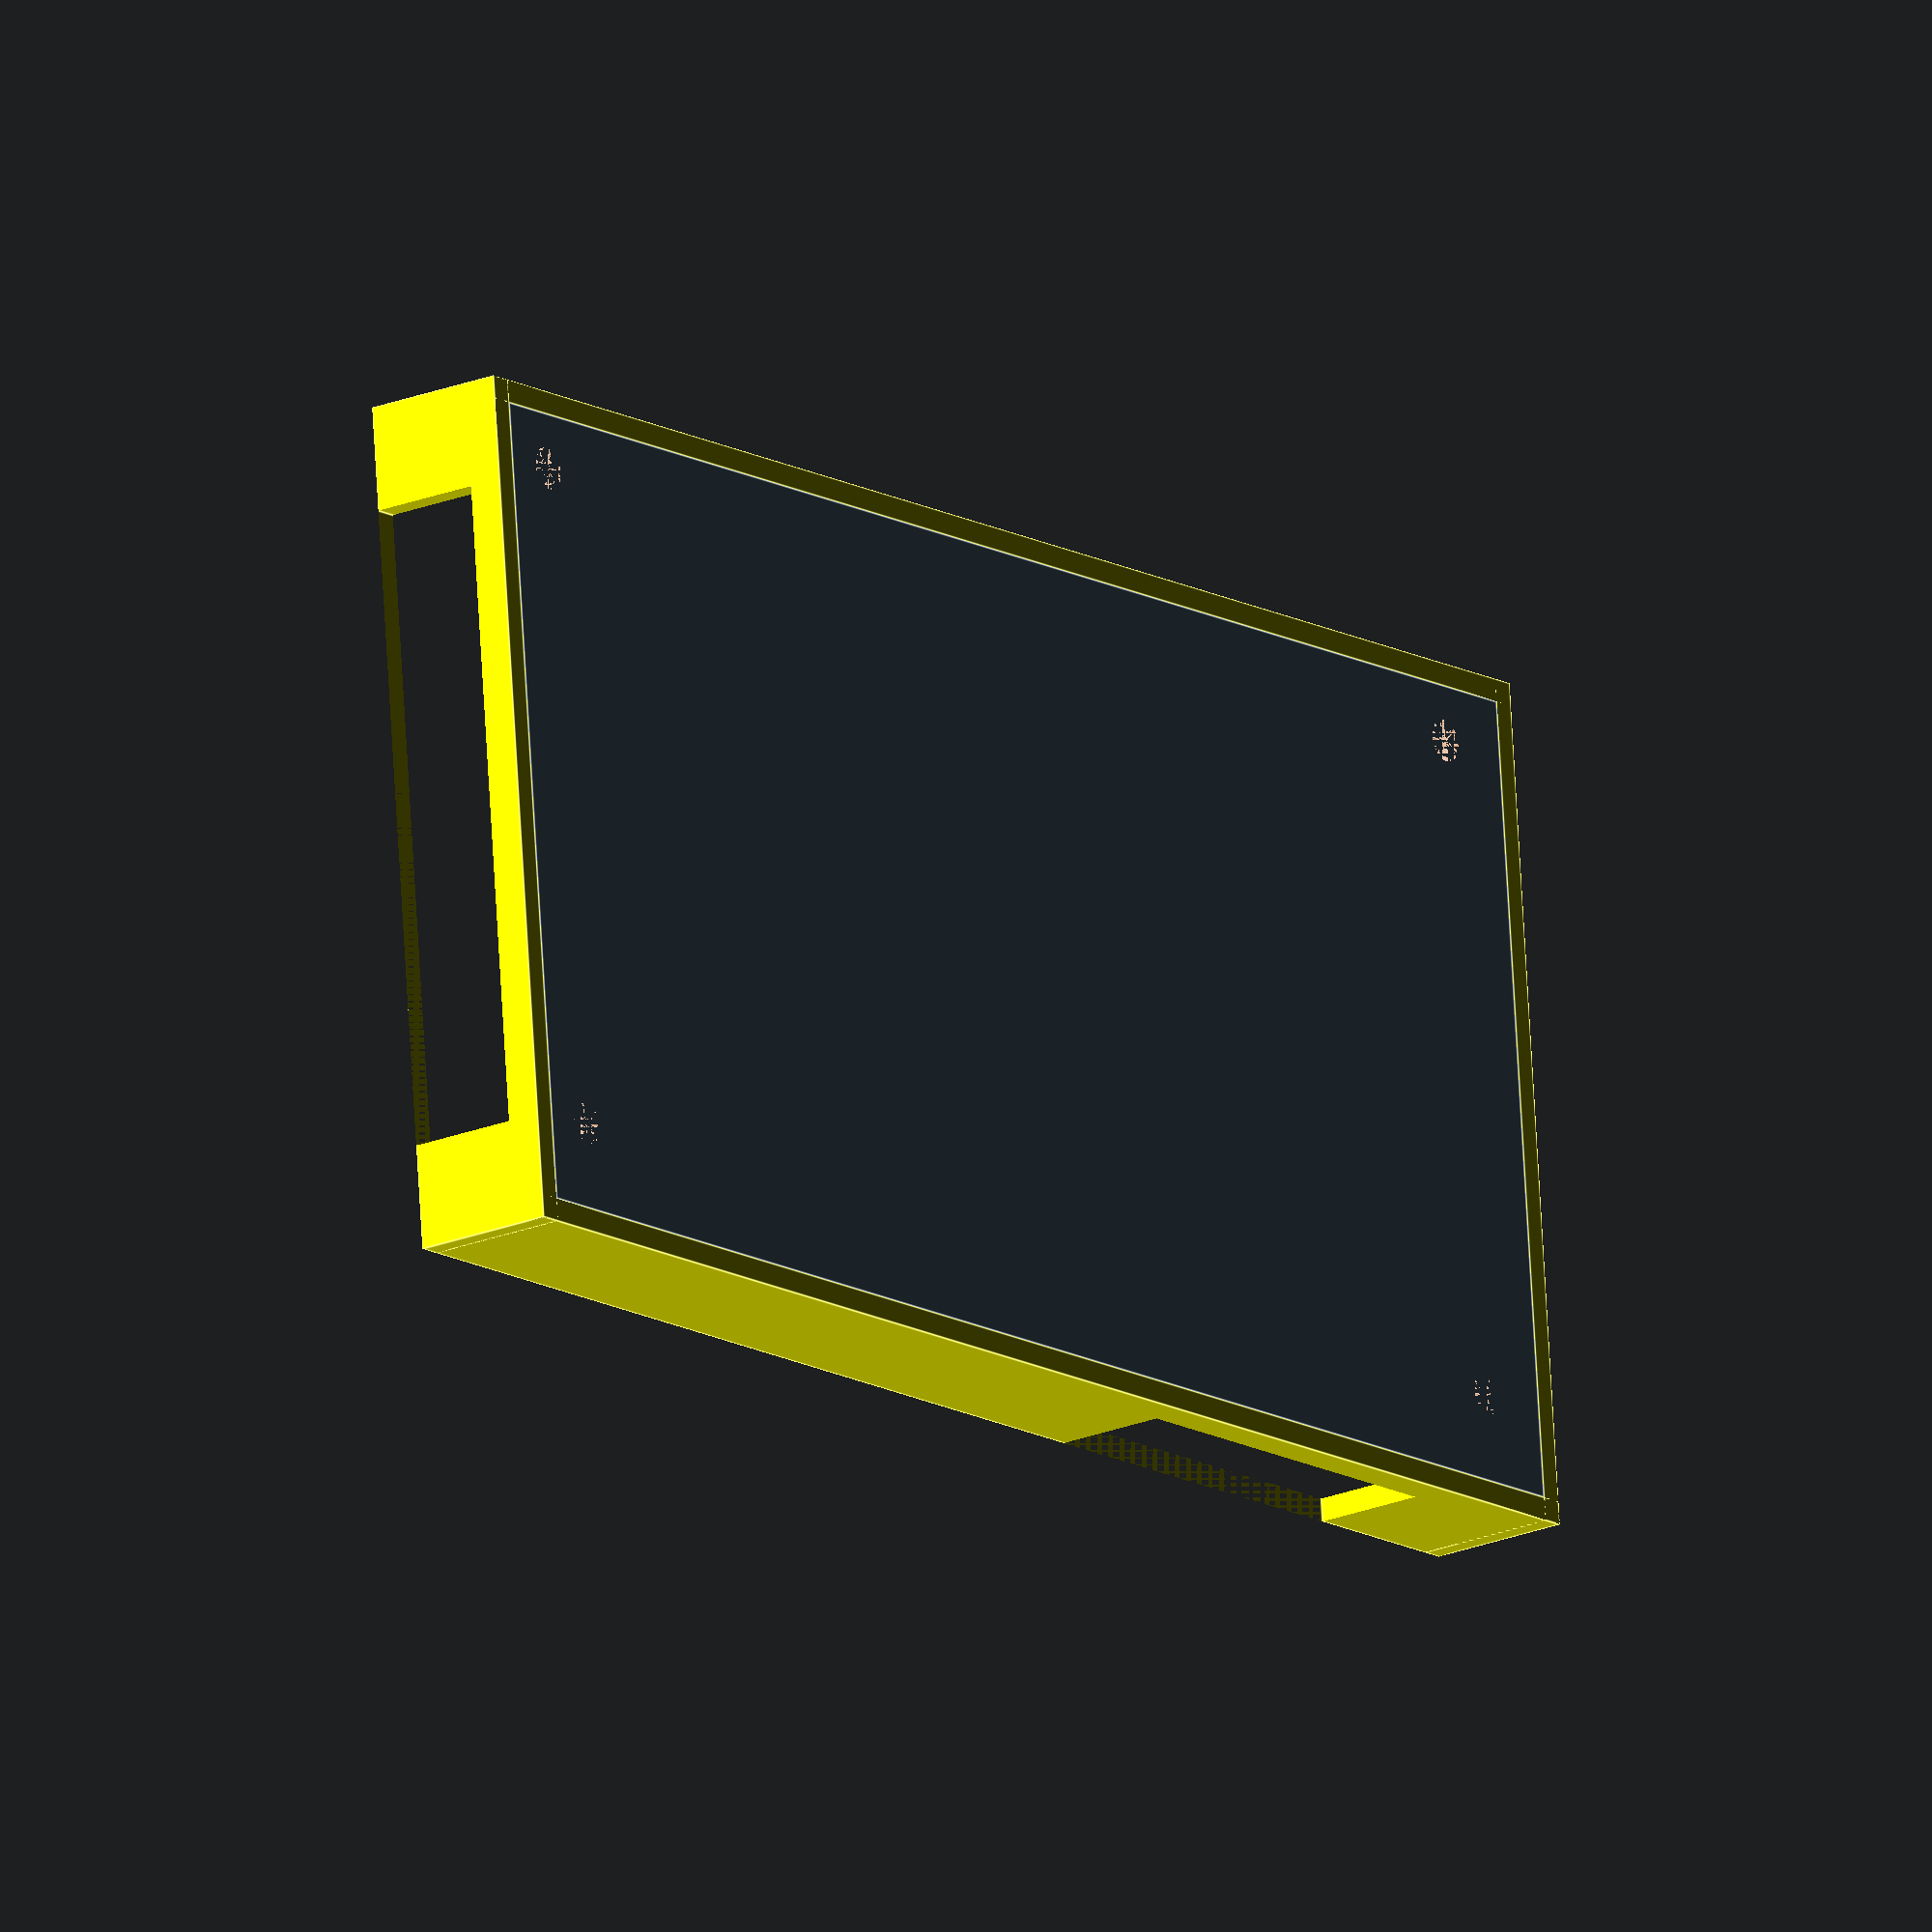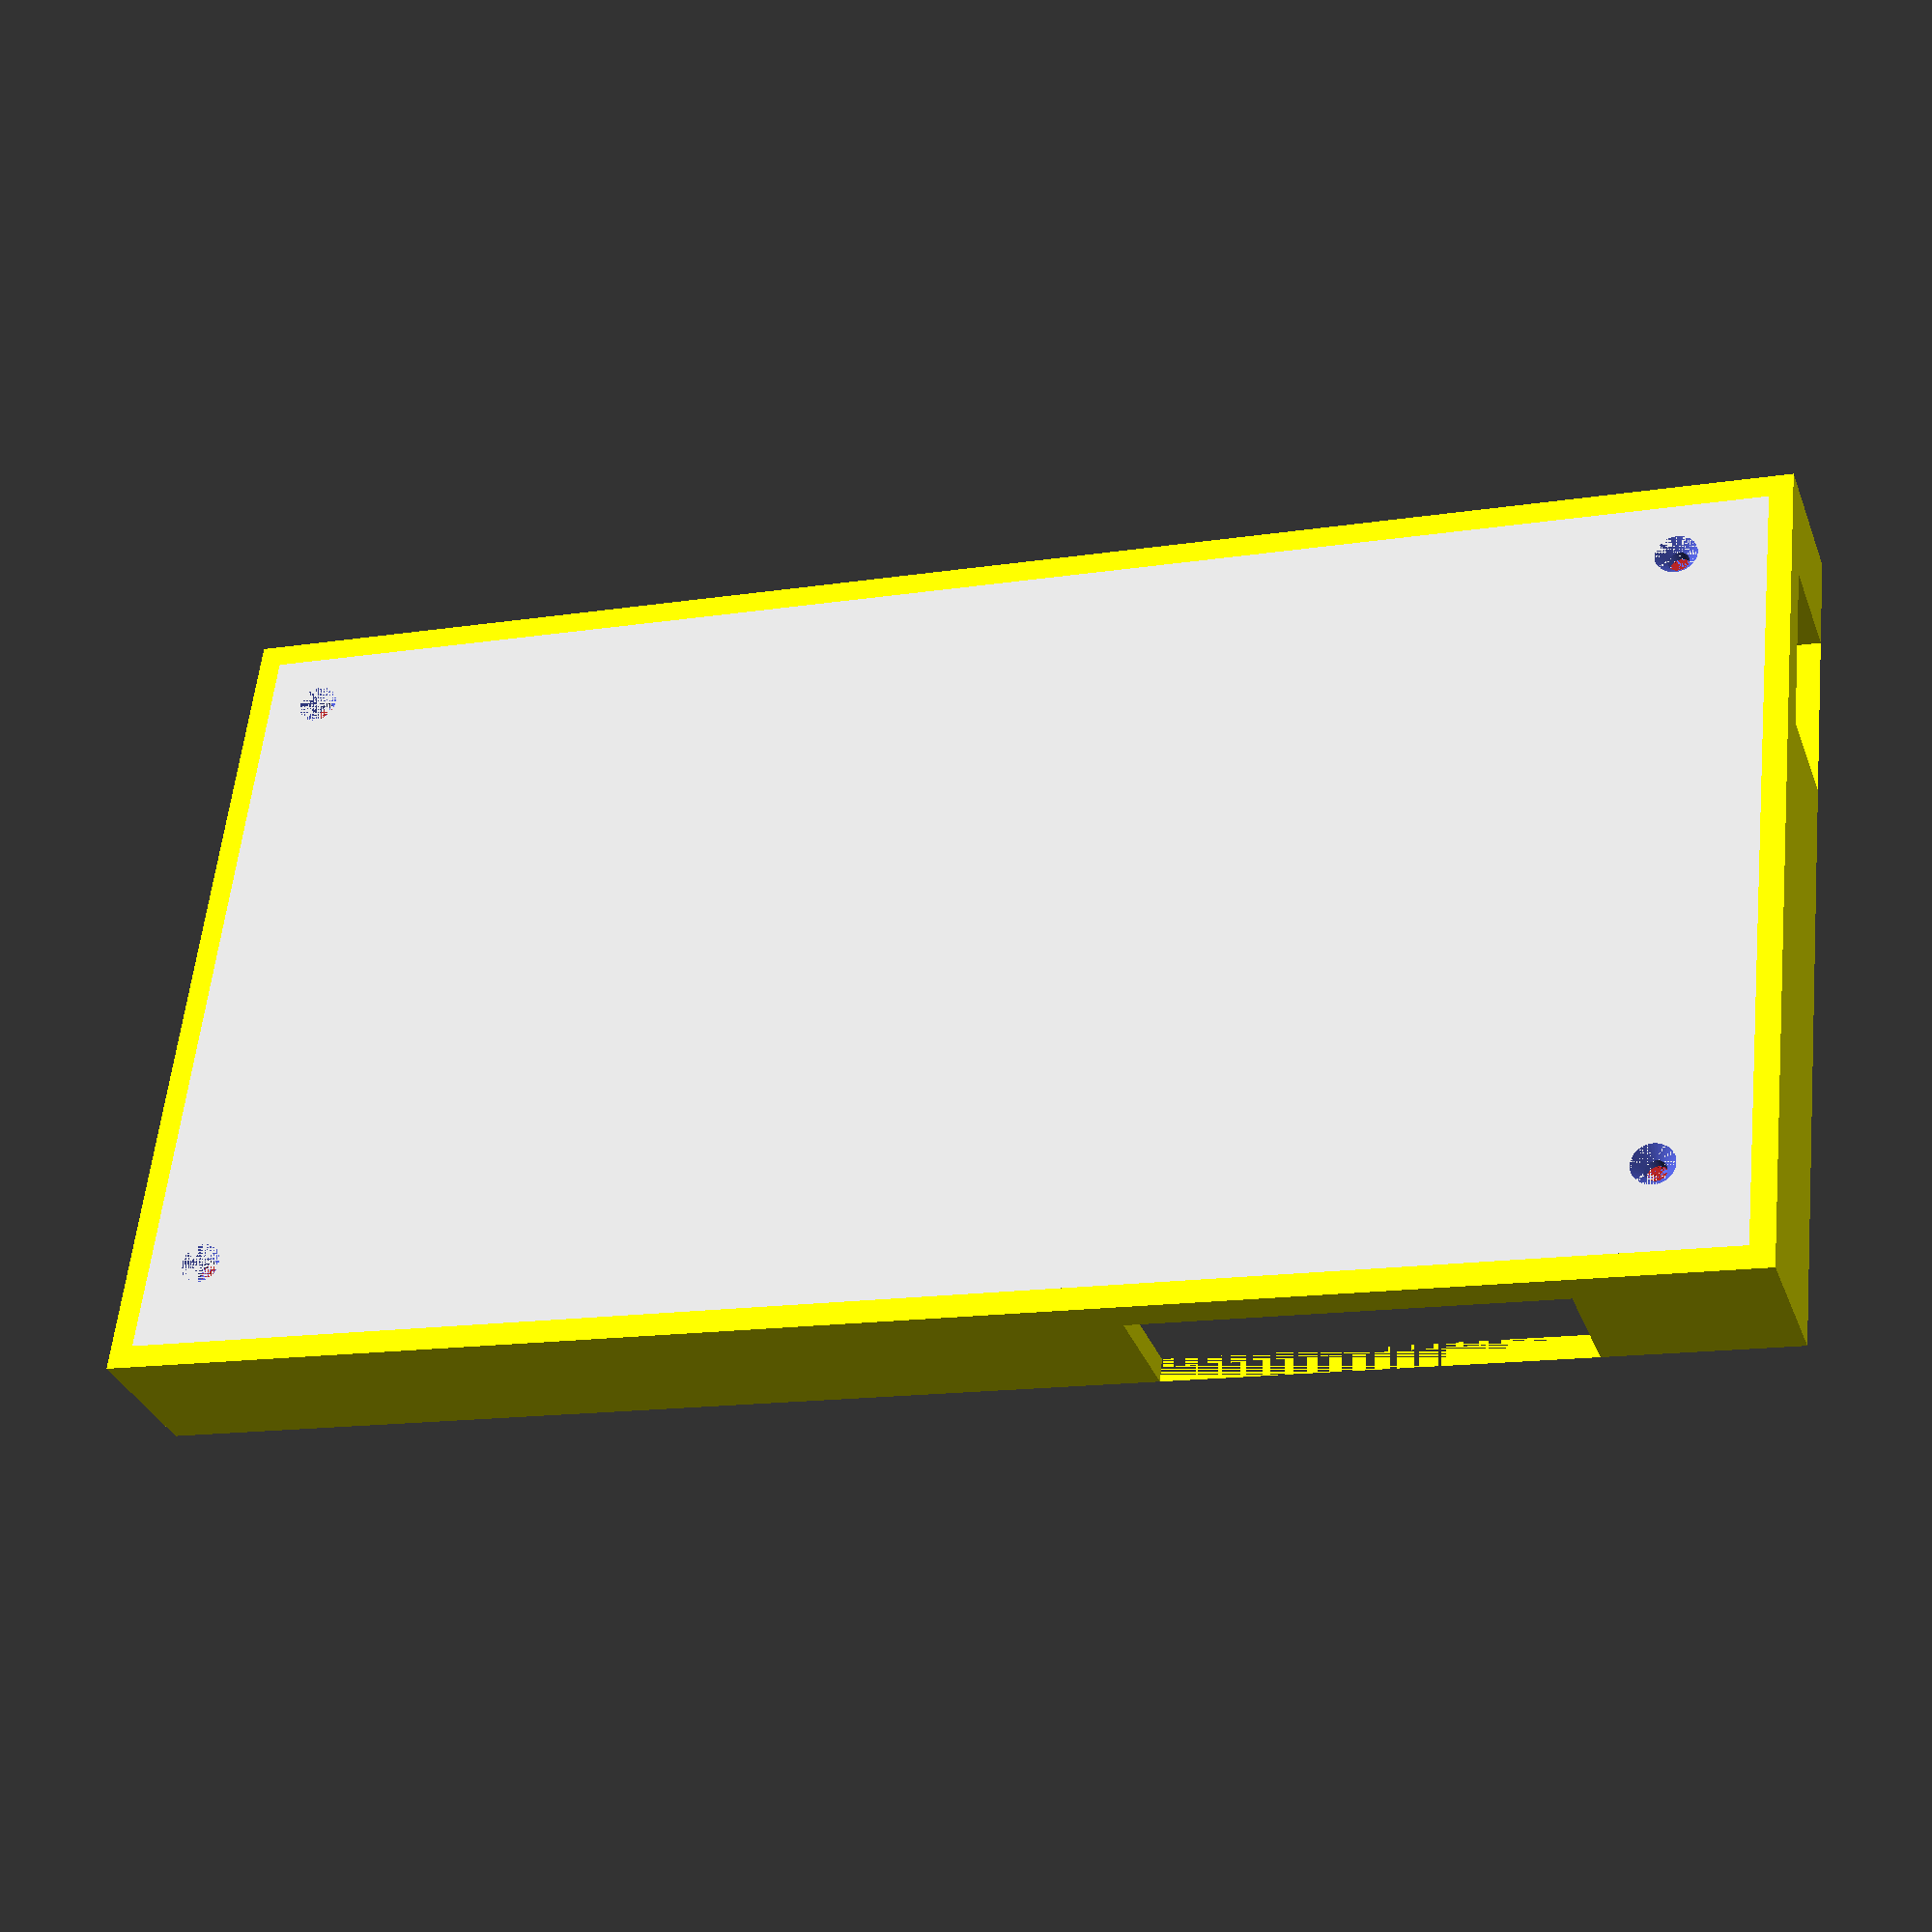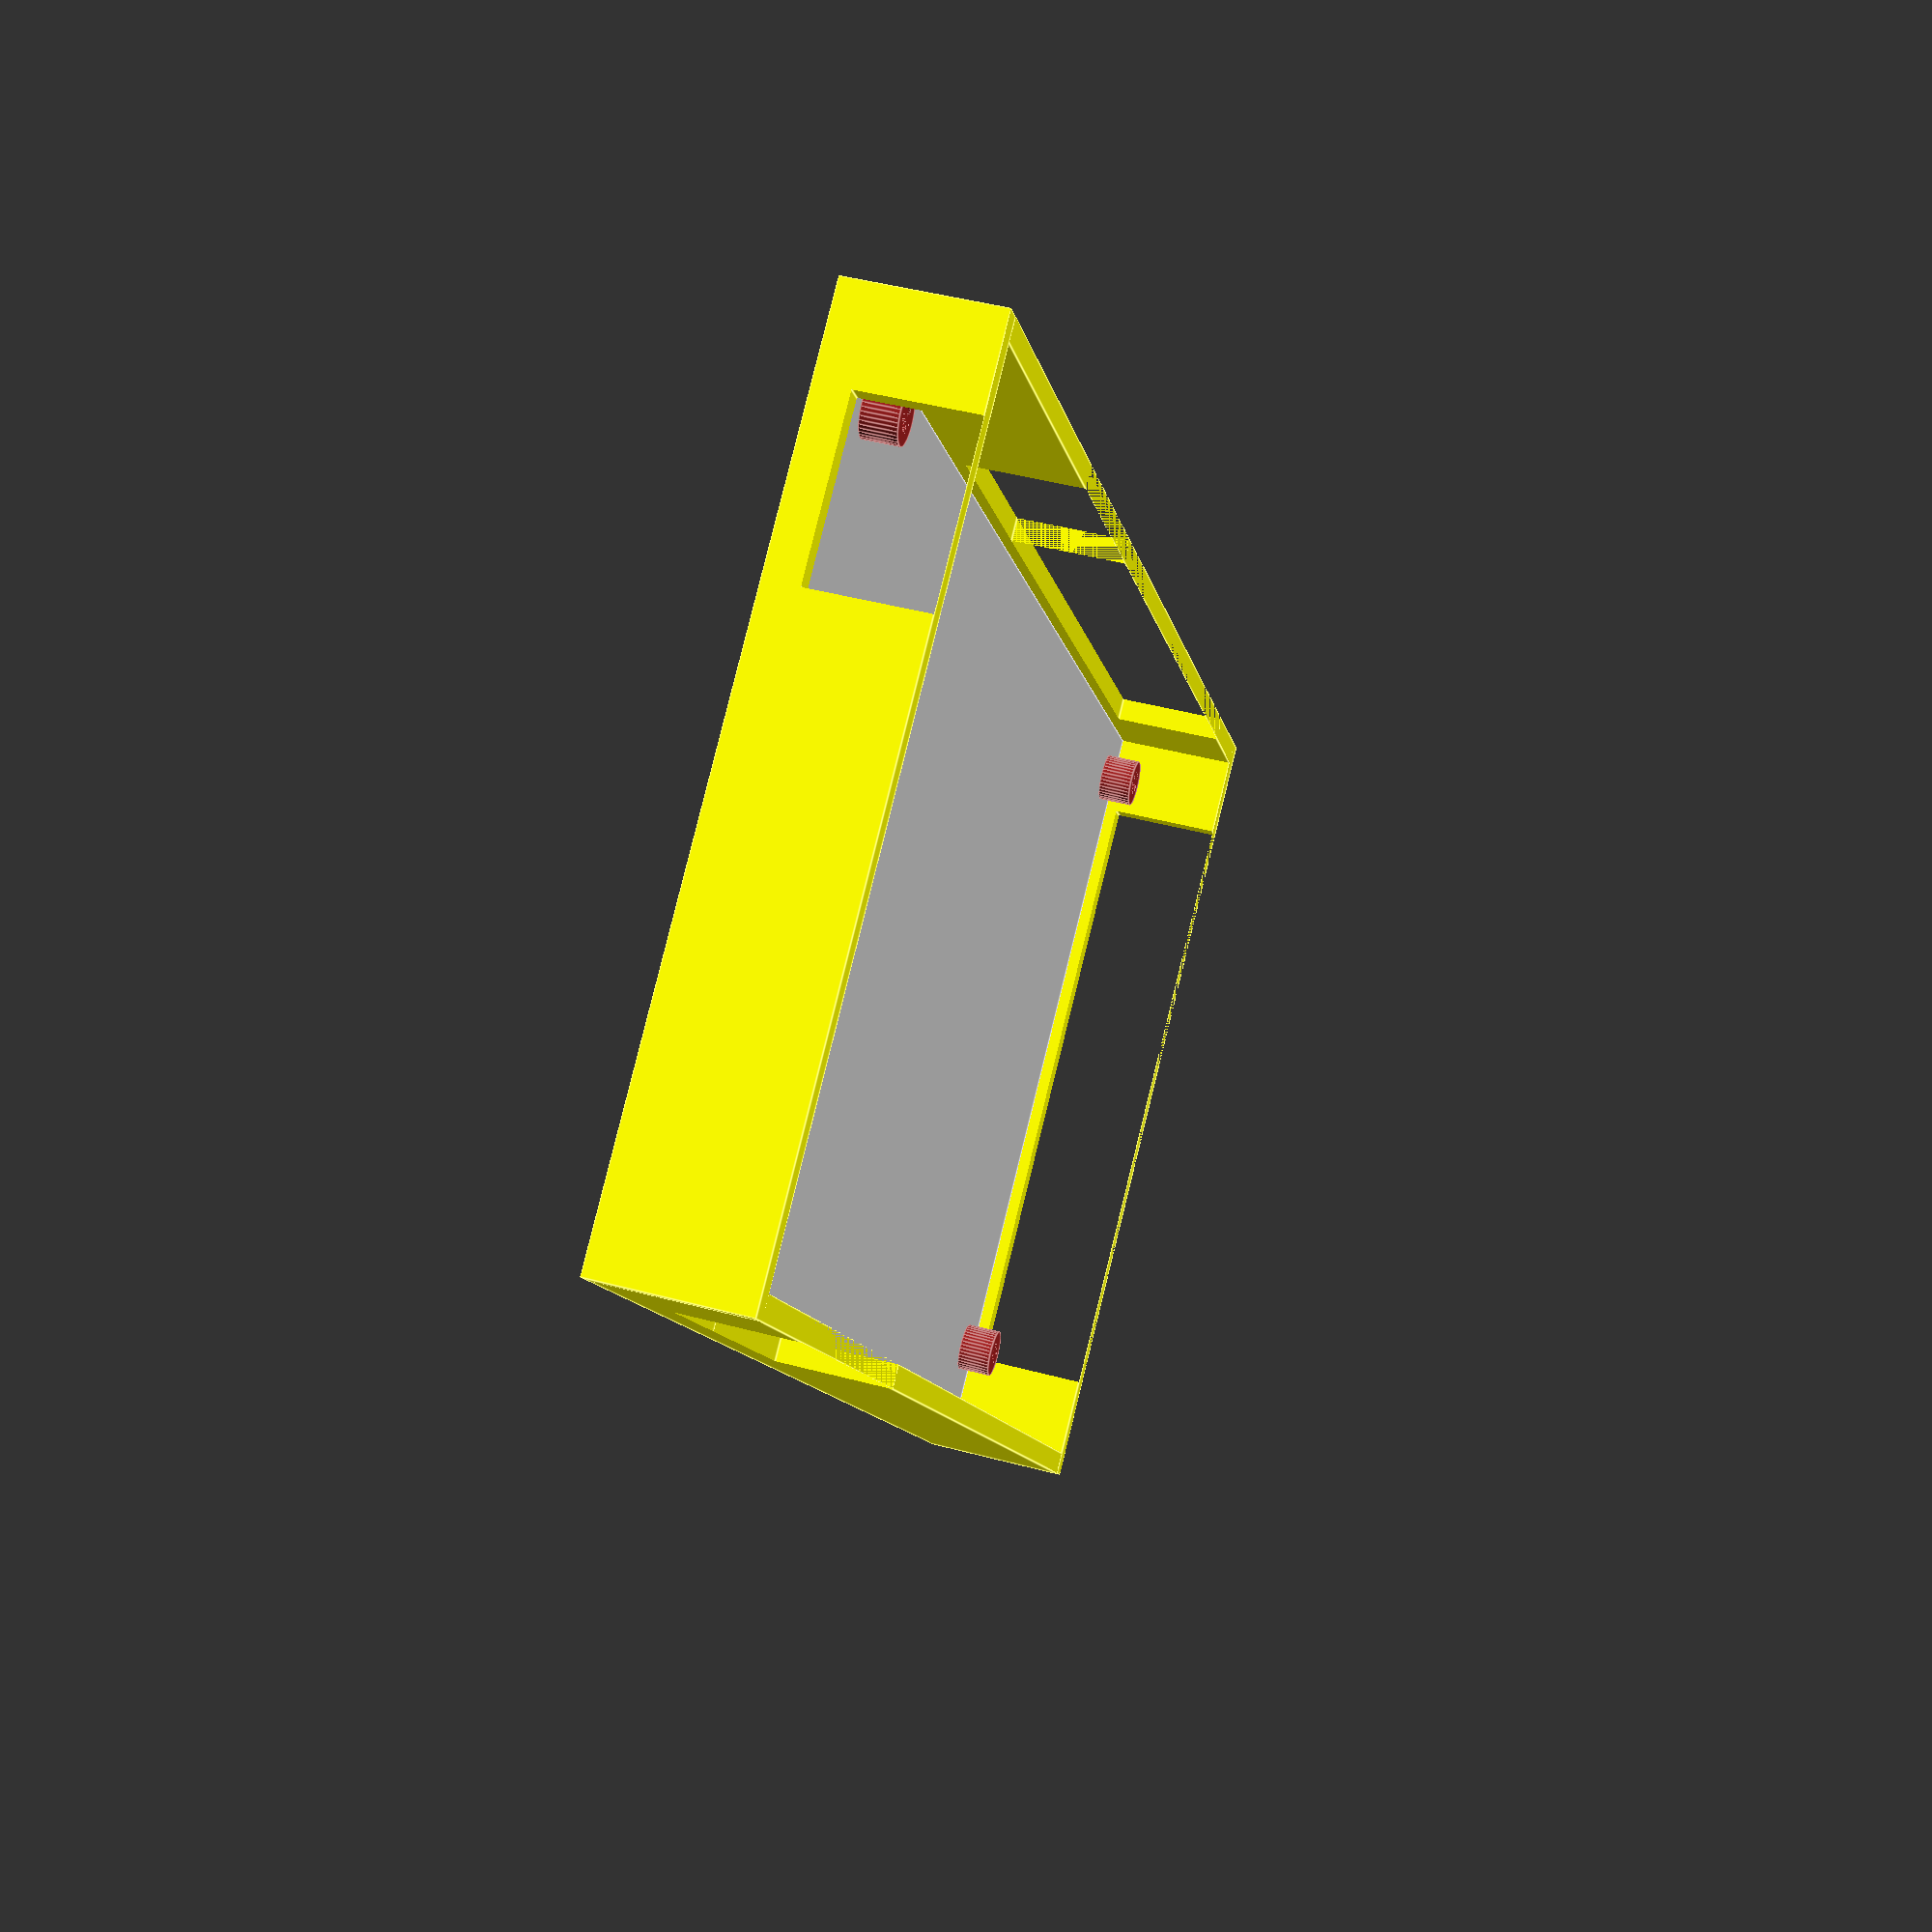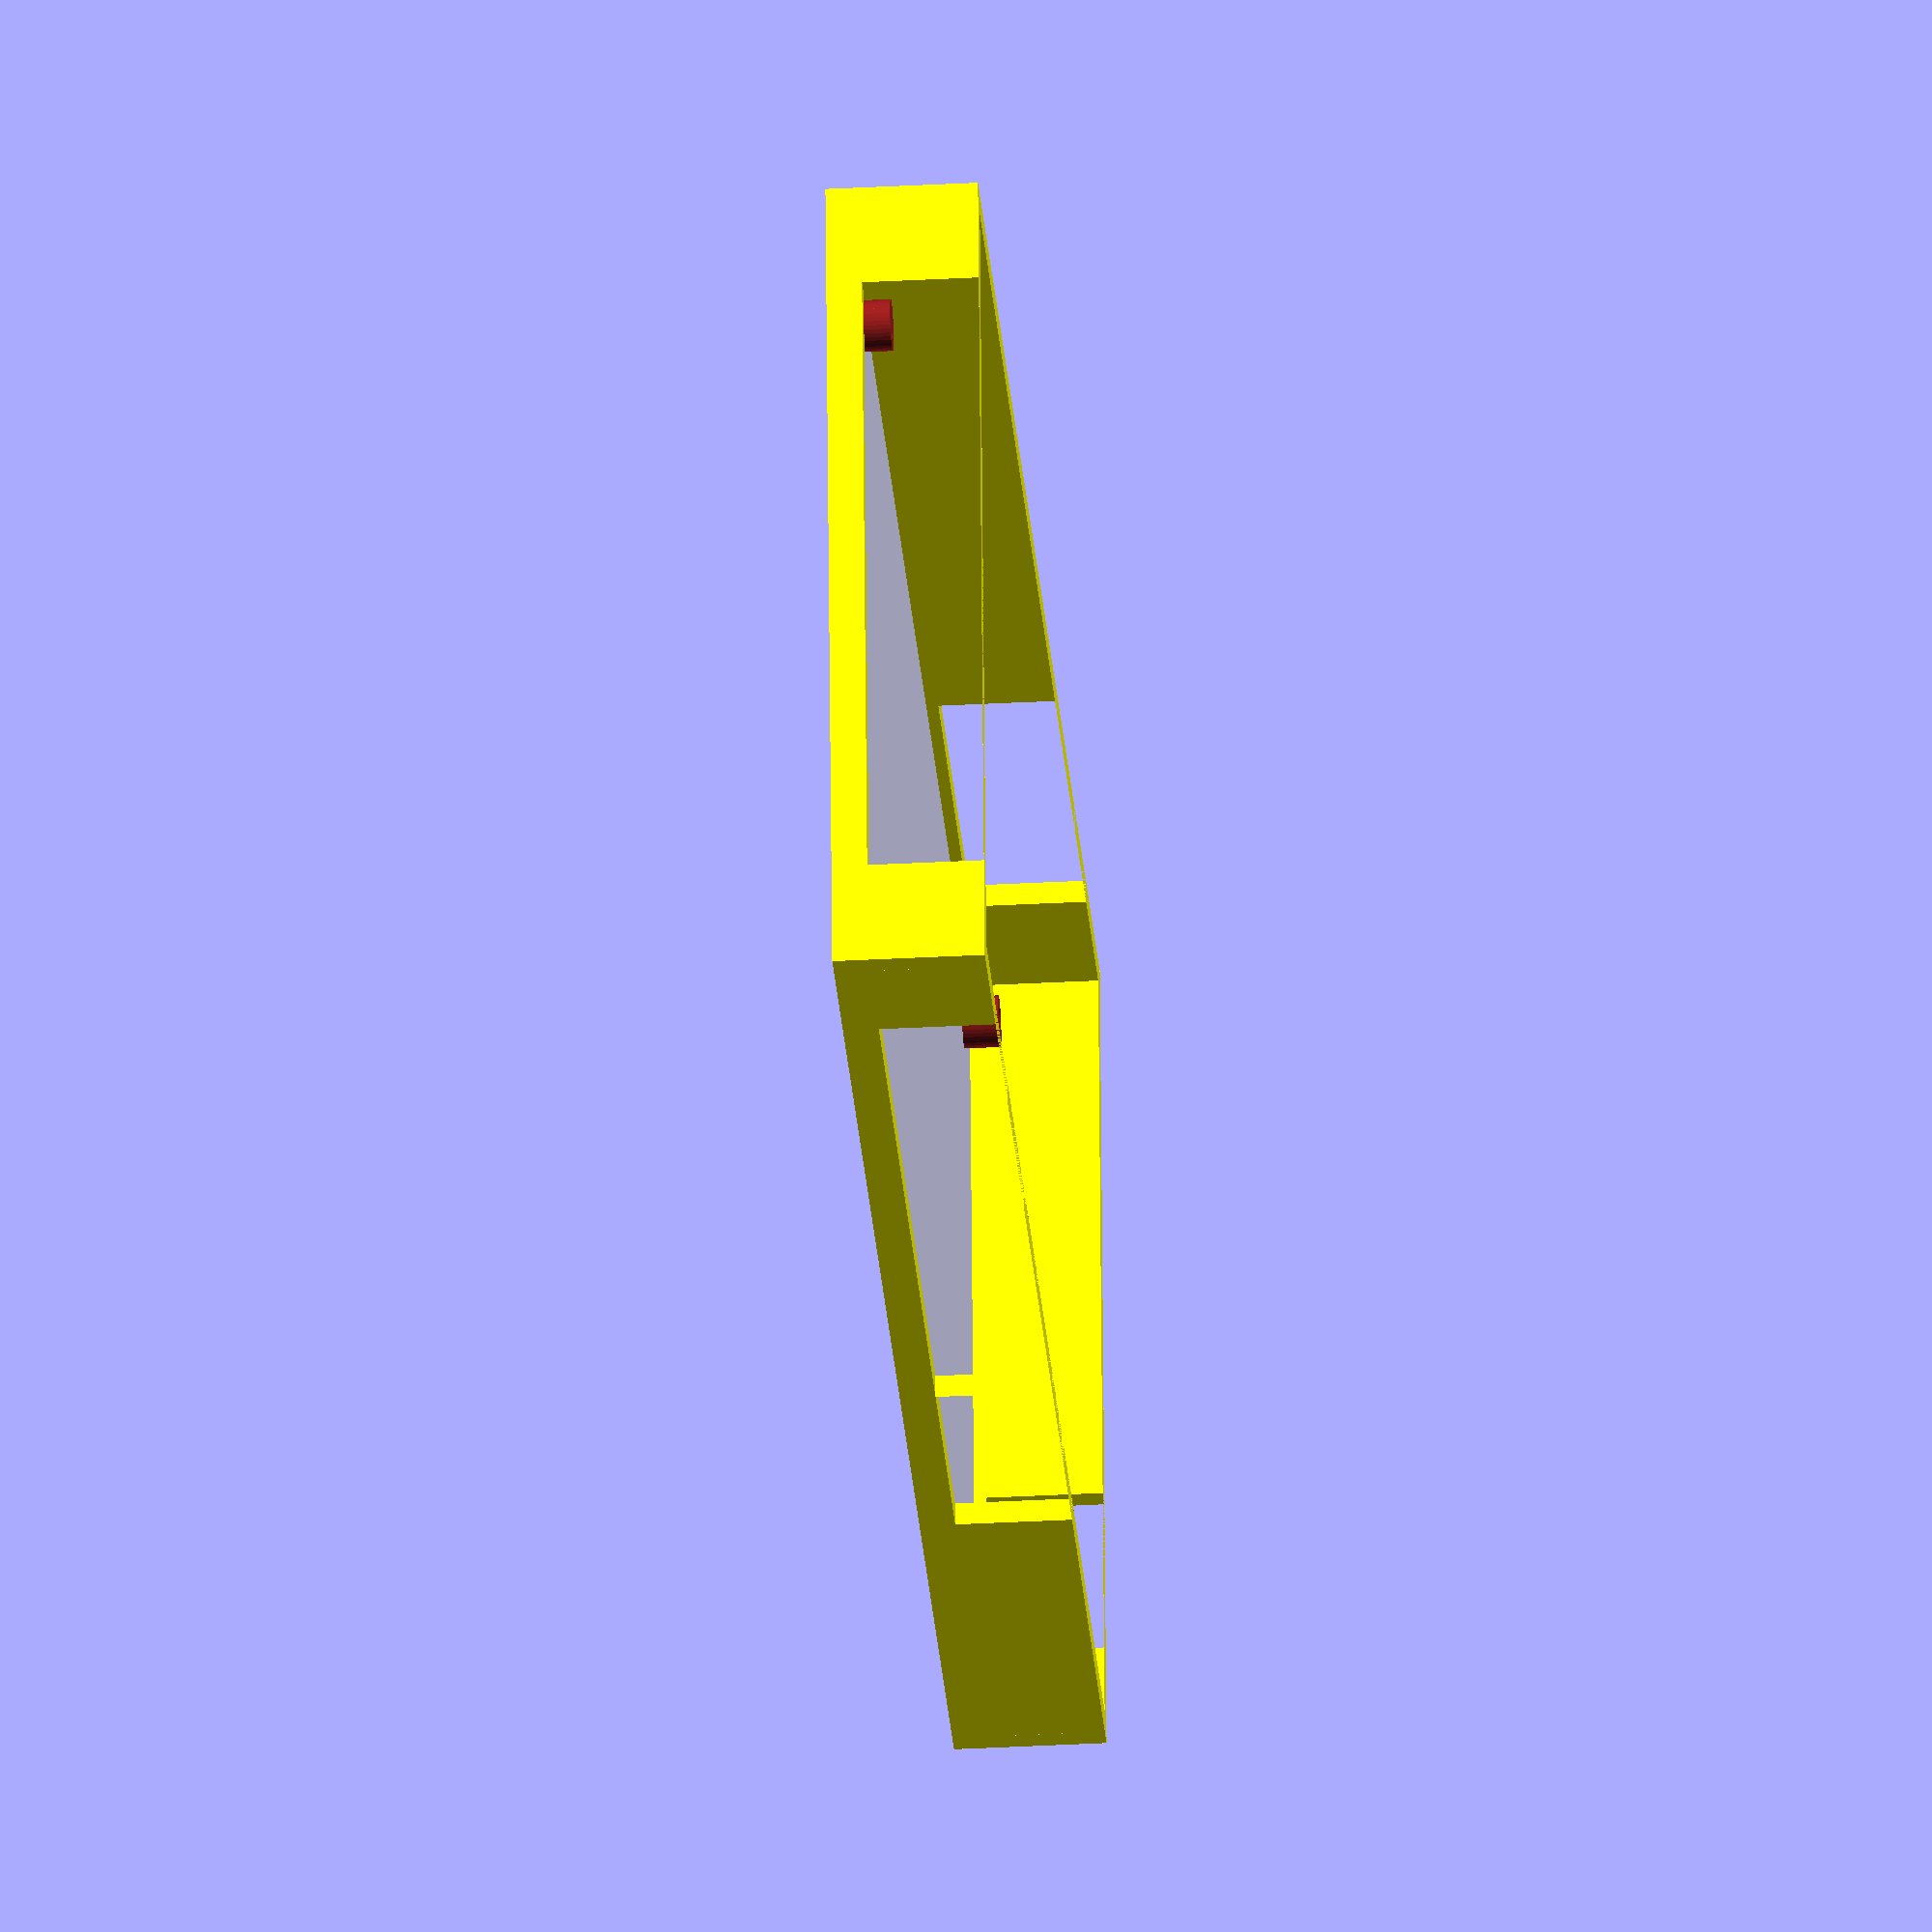
<openscad>
// -------------- Measurements -----------------
groundClearance = 3;
mountingHoleDiameter = 3.5;
sixteenPinConnectorWidth = 28;
sixteenPinConnectorHeight = 8.7;
powerConnectorWidthLarge = 16;
powerConnectorWidthSmall = 14;
powerConnectorHeight = 7.7;
lemoWidth = 7.2;
lemoHeight = 7;
lemoRow1Width = 92;
lemoRow2Width = 77;
lemoRow3Width = 29;
boardThickness = 1.7;
maxHeight = 17.4;
boardDepth = 100;
boardWidth = 200;
mountingHoleDistanceLeftRight = mountingHoleDiameter/2 + 3.5;
mountingHoleDistanceTopBottom = mountingHoleDistanceLeftRight;
lemoRow1DistanceLeft = 16.5;
lemoRow2DistanceBottom = 11.5;
lemoRow3DistanceRight = 40.5;
powerConnectorSmallDistanceRight = 22;
powerConnectorLargeDistanceBottom = 10;
sixteenPinConnectorDistanceRight = 57.5;

// ------------------ Case --------------------- 

caseDistanceBoard = 2;
caseDistanceConnectors = 3;
caseThickness = 3;
caseWidth = boardWidth + 2 * caseDistanceBoard + 2 * caseThickness;
caseDepth = boardDepth + 2 * caseDistanceBoard + 2 * caseThickness;
caseSpacersHeight = groundClearance * 1.5;
caseSpacersThickness = 1.5;
caseBottomHeight = max([lemoHeight, powerConnectorHeight, sixteenPinConnectorHeight]) + caseThickness + caseSpacersHeight + caseDistanceConnectors;

caseMountingHoleDistanceLeftRight = caseDistanceBoard + mountingHoleDistanceLeftRight;
caseMountingHoleDistanceTopBottom = caseDistanceBoard + mountingHoleDistanceTopBottom;
countersunkBoltHoleDiameterMin = 2.7;
countersunkBoltHoleDiameterMax = 5.4;
countersunkBoltHoleHeight = 1.6;

// ------------- Print Settings ----------------

print = false;
previewBoard = false;
$fn = 40;

// ---------------- Modules --------------------

// Board
module board() {

  translate([0, 0, 0]) {
    
    difference() {

      // actual board
      color("#20C080") {
        cube([boardWidth, boardDepth, boardThickness], center=false);
      }

      // mounting holes
      color("black") {

        // bottom left
        translate([mountingHoleDistanceLeftRight, mountingHoleDistanceTopBottom, 0])
          holePuncher(mountingHoleDiameter, boardThickness);
        // top left
        translate([mountingHoleDistanceLeftRight, boardDepth - mountingHoleDistanceTopBottom, 0])
          holePuncher(mountingHoleDiameter, boardThickness);
        // bottom right
        translate([boardWidth - mountingHoleDistanceLeftRight, mountingHoleDistanceTopBottom, 0])
          holePuncher(mountingHoleDiameter, boardThickness);
        // top right
        translate([boardWidth - mountingHoleDistanceLeftRight, boardDepth - mountingHoleDistanceTopBottom, 0])
          holePuncher(mountingHoleDiameter, boardThickness);

      }

    }

    // ground clearance
    color("lightblue") {
      translate([(boardWidth * 0.2)/2, (boardDepth * 0.2)/2, -groundClearance])
        cube([boardWidth * .80, boardDepth * .80, groundClearance], center=false);
    }

    // lemo rows
    color("gray") {

      // row 1 (bottom)
      translate([lemoRow1DistanceLeft, 0, 0])
        lemoRow(lemoRow1Width);

      // row 2 (left)
      translate([0, lemoRow2Width + lemoRow2DistanceBottom, 0])
        rotate([0, 0, -90])
          lemoRow(lemoRow2Width);

      // row 3 (top)
      translate([boardWidth - lemoRow3DistanceRight, boardDepth, 0])
        rotate([0, 0, 180])
          lemoRow(lemoRow3Width);
      
    }

    // 16-pin & power connectors
    color("#202020") {

      // power connector (small)
      translate([boardWidth - powerConnectorSmallDistanceRight, boardDepth, 0])
        rotate([0, 0, 180])
          powerConnector(powerConnectorWidthSmall);
      
      // power connector (large)
      translate([boardWidth, powerConnectorLargeDistanceBottom, 0])
        rotate([0, 0, 90])
          powerConnector(powerConnectorWidthLarge);

      // 16-pin connector
      translate([boardWidth - sixteenPinConnectorWidth - sixteenPinConnectorDistanceRight, 0, 0])
        sixteenPinConnector();
      
    }
       
  }

}

module holePuncher(diameter, height) {
  cylinder(d=diameter, h=height, center=false, $fn=20);
}

module lemoRow(width, distance=false) {
  if (distance) {
    translate([-caseDistanceConnectors, -25, -caseDistanceConnectors])
      cube([width + 2 * caseDistanceConnectors, 50, caseBottomHeight - caseSpacersHeight]);
  } else {
    translate([0, -12, 0])
      cube([width, 20, lemoHeight]);
  }
}

module powerConnector(width, distance=false) {
  if (distance) {
    translate([-caseDistanceConnectors, -25, -caseDistanceConnectors])
      cube([width + 2 * caseDistanceConnectors, 50, caseBottomHeight - caseSpacersHeight]);
  } else {
    cube([width, 15, powerConnectorHeight]);
  }
}

module sixteenPinConnector(distance=false) {
  if (distance) {
    translate([-caseDistanceConnectors, -25, -caseDistanceConnectors])
      cube([sixteenPinConnectorWidth + 2 * caseDistanceConnectors, 50, caseBottomHeight - caseSpacersHeight]);
  } else {
    translate([0, -9, 0])
      cube([sixteenPinConnectorWidth, 17, sixteenPinConnectorHeight]);
  }
}

// Case - Bottom

module caseBottom() {

  translate([caseThickness, caseThickness, 0]) {

    difference() {
      // bottom pane 
      cube([caseWidth - 2 * caseThickness, caseDepth - 2 * caseThickness, caseThickness]);

      // countersunken bolt holes
      translate([caseMountingHoleDistanceLeftRight, caseMountingHoleDistanceTopBottom, 0])
        countersunkBoltHole();
      translate([caseMountingHoleDistanceLeftRight, boardDepth - caseMountingHoleDistanceTopBottom, 0])
        countersunkBoltHole();
      translate([boardWidth - caseMountingHoleDistanceLeftRight, caseMountingHoleDistanceTopBottom, 0])
        countersunkBoltHole();
      translate([boardWidth - caseMountingHoleDistanceLeftRight, boardDepth - caseMountingHoleDistanceTopBottom, 0])
        countersunkBoltHole();

    }
    
    // spacers
    color("#A02020") {

      translate([caseMountingHoleDistanceLeftRight, caseMountingHoleDistanceTopBottom, caseThickness])
        spacer(mountingHoleDiameter, caseSpacersThickness, caseSpacersHeight);
      translate([caseMountingHoleDistanceLeftRight, boardDepth - caseMountingHoleDistanceTopBottom, caseThickness])
        spacer(mountingHoleDiameter, caseSpacersThickness, caseSpacersHeight);
      translate([boardWidth - caseMountingHoleDistanceLeftRight, caseMountingHoleDistanceTopBottom, caseThickness])
        spacer(mountingHoleDiameter, caseSpacersThickness, caseSpacersHeight);
      translate([boardWidth - caseMountingHoleDistanceLeftRight, boardDepth - caseMountingHoleDistanceTopBottom, caseThickness])
        spacer(mountingHoleDiameter, caseSpacersThickness, caseSpacersHeight);
        
    }

  }
  

  // sides
  color("yellow") {

    difference() {

      union() {
        // front
        cube([caseWidth, caseThickness, caseBottomHeight], center=false);
        //back
        translate([0, caseDepth - caseThickness, 0])
          cube([caseWidth, caseThickness, caseBottomHeight], center=false);
        // left  
        cube([caseThickness, caseDepth, caseBottomHeight], center=false);
        // right
        translate([caseWidth - caseThickness, 0, 0])
          cube([caseThickness, caseDepth, caseBottomHeight], center=false);
      }

      translate([caseDistanceBoard + caseThickness, caseDistanceBoard + caseThickness, caseThickness + caseSpacersHeight])
        connectorSlots();
        
    }
      
  }
  
}

module spacer(innerDiameter, thickness, height) {

  difference() {
    cylinder(r=(innerDiameter/2 + thickness), h=height, center = false);
    cylinder(d=innerDiameter, h=height, center = false);
  }
  
}

module countersunkBoltHole() {
  union() {
    cylinder(d1=countersunkBoltHoleDiameterMax, d2=countersunkBoltHoleDiameterMin, h=countersunkBoltHoleHeight, center = false);
    cylinder(d=countersunkBoltHoleDiameterMin, h=caseThickness, center = false);

  }
}

module connectorSlots() {

  // lemo rows
  color("gray") {

    // row 1 (bottom)
    translate([lemoRow1DistanceLeft, 0, 0])
      lemoRow(lemoRow1Width, distance=true);

    // row 2 (left)
    translate([0, lemoRow2Width + lemoRow2DistanceBottom, 0])
      rotate([0, 0, -90])
        lemoRow(lemoRow2Width, distance=true);

    // row 3 (top)
    translate([boardWidth - lemoRow3DistanceRight, boardDepth, 0])
      rotate([0, 0, 180])
        lemoRow(lemoRow3Width, distance=true);
    
  }

  // 16-pin & power connectors
  color("#202020") {

    // power connector (small)
    translate([boardWidth - powerConnectorSmallDistanceRight, boardDepth, 0])
      rotate([0, 0, 180])
        powerConnector(powerConnectorWidthSmall, distance=true);
    
    // power connector (large)
    translate([boardWidth, powerConnectorLargeDistanceBottom, 0])
      rotate([0, 0, 90])
        powerConnector(powerConnectorWidthLarge, distance=true);

    // 16-pin connector
    translate([boardWidth - sixteenPinConnectorWidth - sixteenPinConnectorDistanceRight, 0, 0])
      sixteenPinConnector(distance=true);
    
  }
  
}


if (print) {

  caseBottom();

} else {

  if (previewBoard) {

    caseBottom();
    translate([caseDistanceBoard + caseThickness, caseDistanceBoard + caseThickness, caseThickness + caseSpacersHeight])
      board();
    
  } else {
    caseBottom();
  }

}
</openscad>
<views>
elev=20.2 azim=185.4 roll=127.6 proj=o view=edges
elev=33.0 azim=173.6 roll=198.8 proj=p view=solid
elev=134.1 azim=55.1 roll=253.0 proj=p view=edges
elev=34.3 azim=353.9 roll=274.2 proj=o view=solid
</views>
